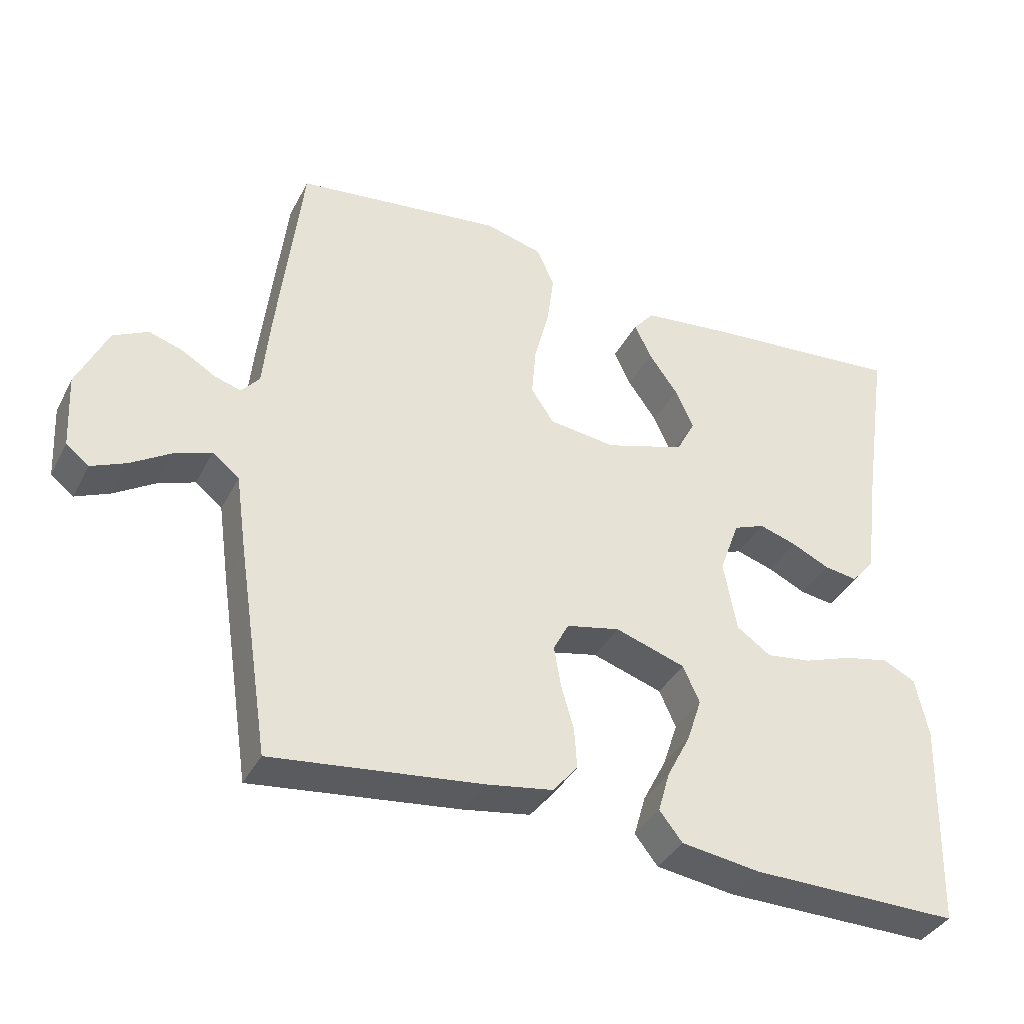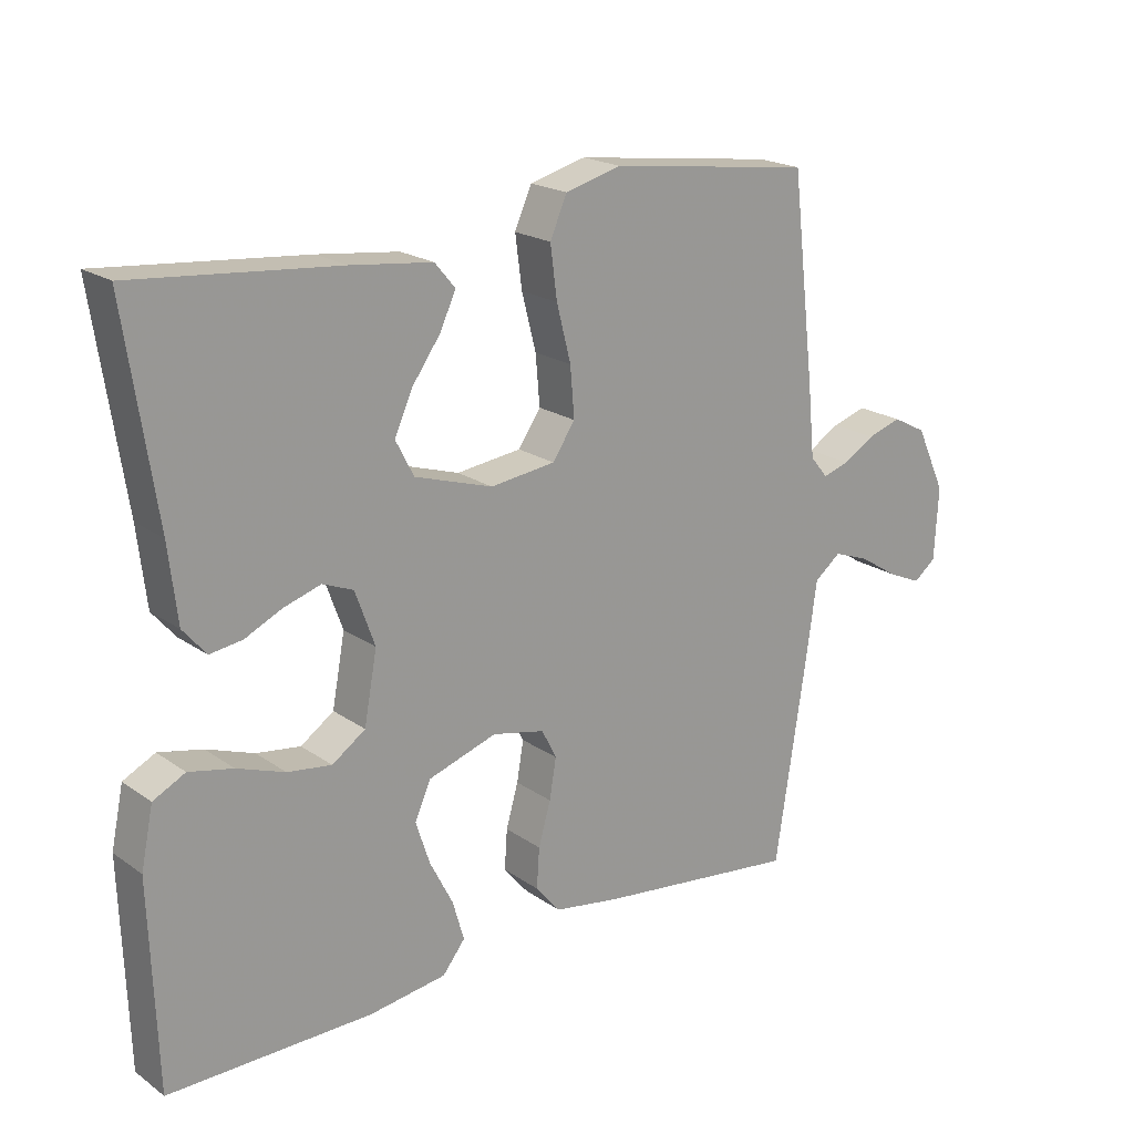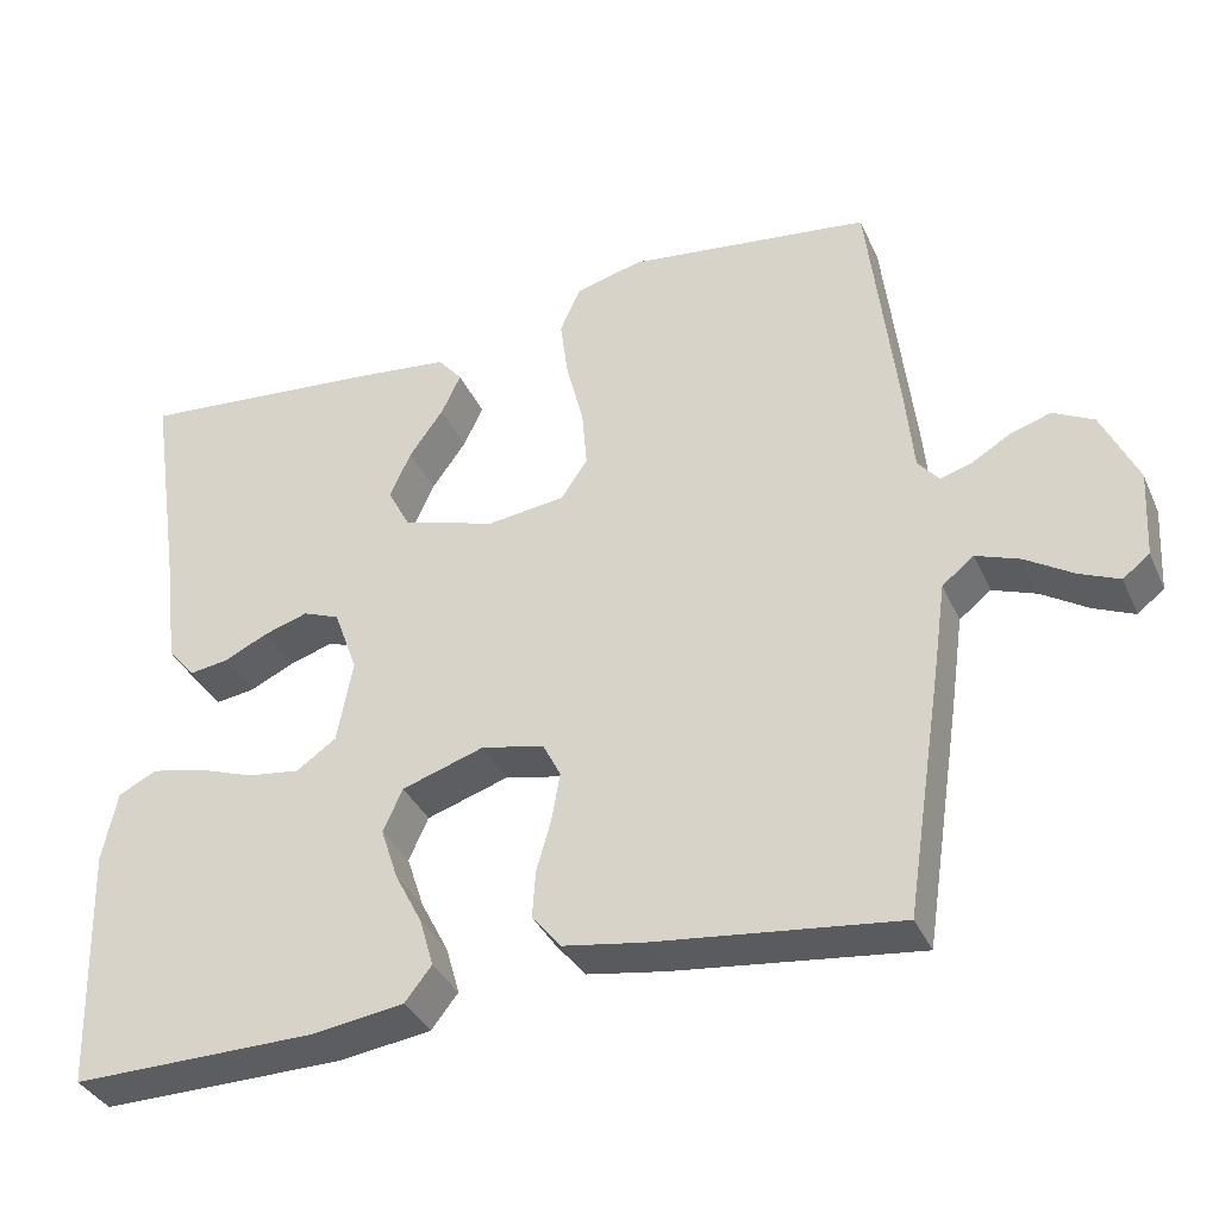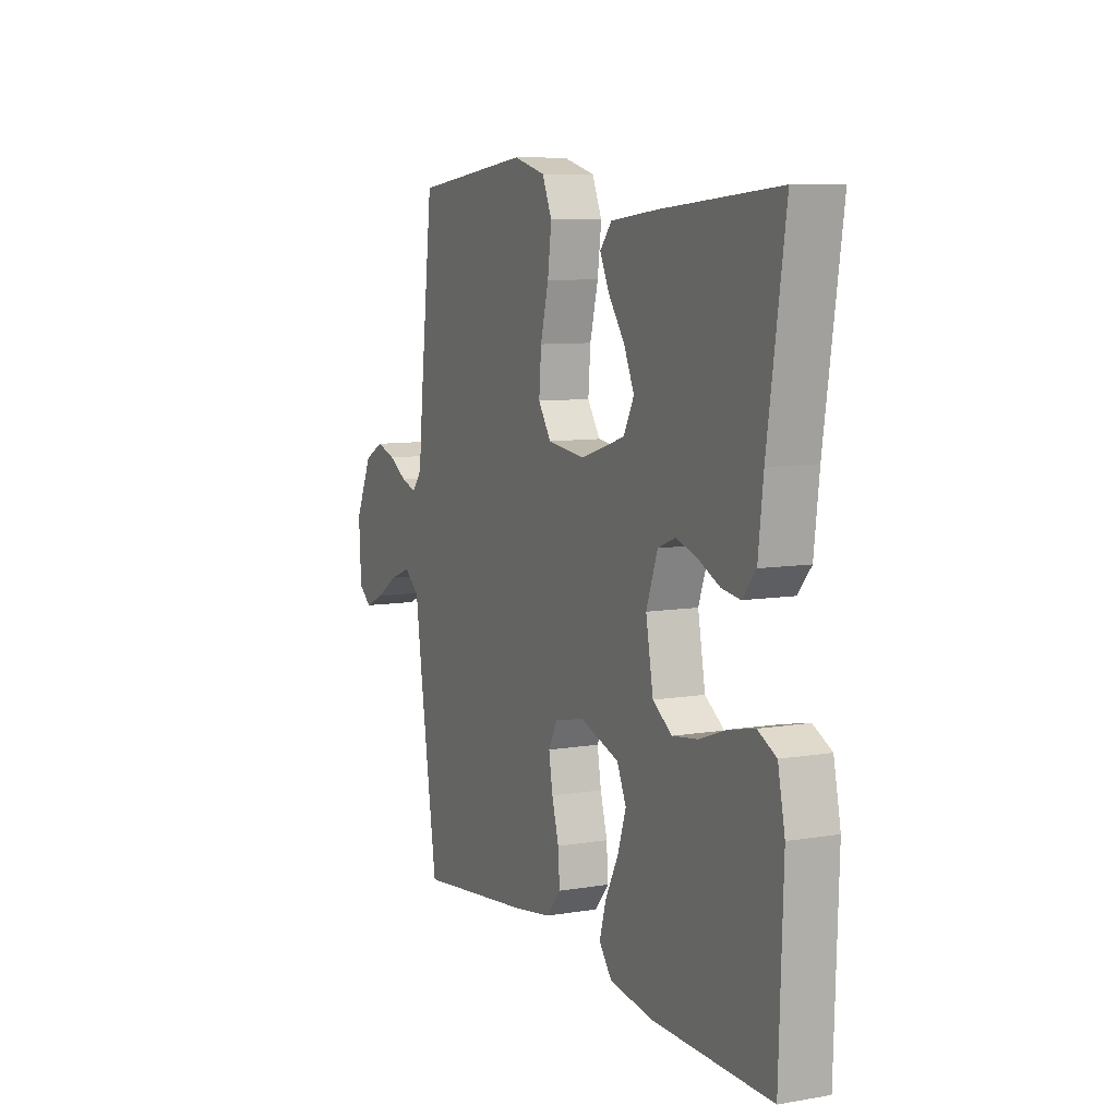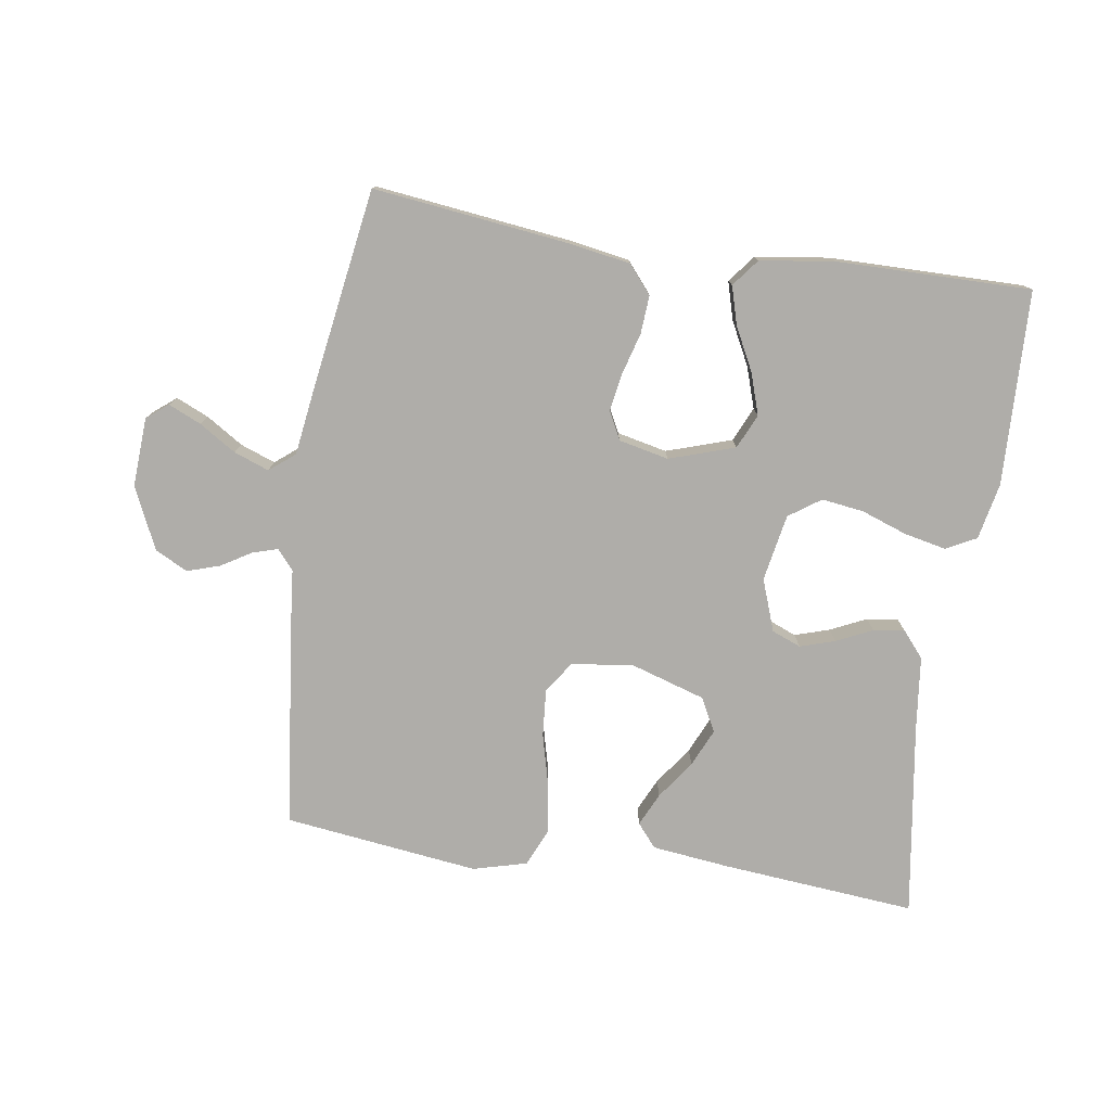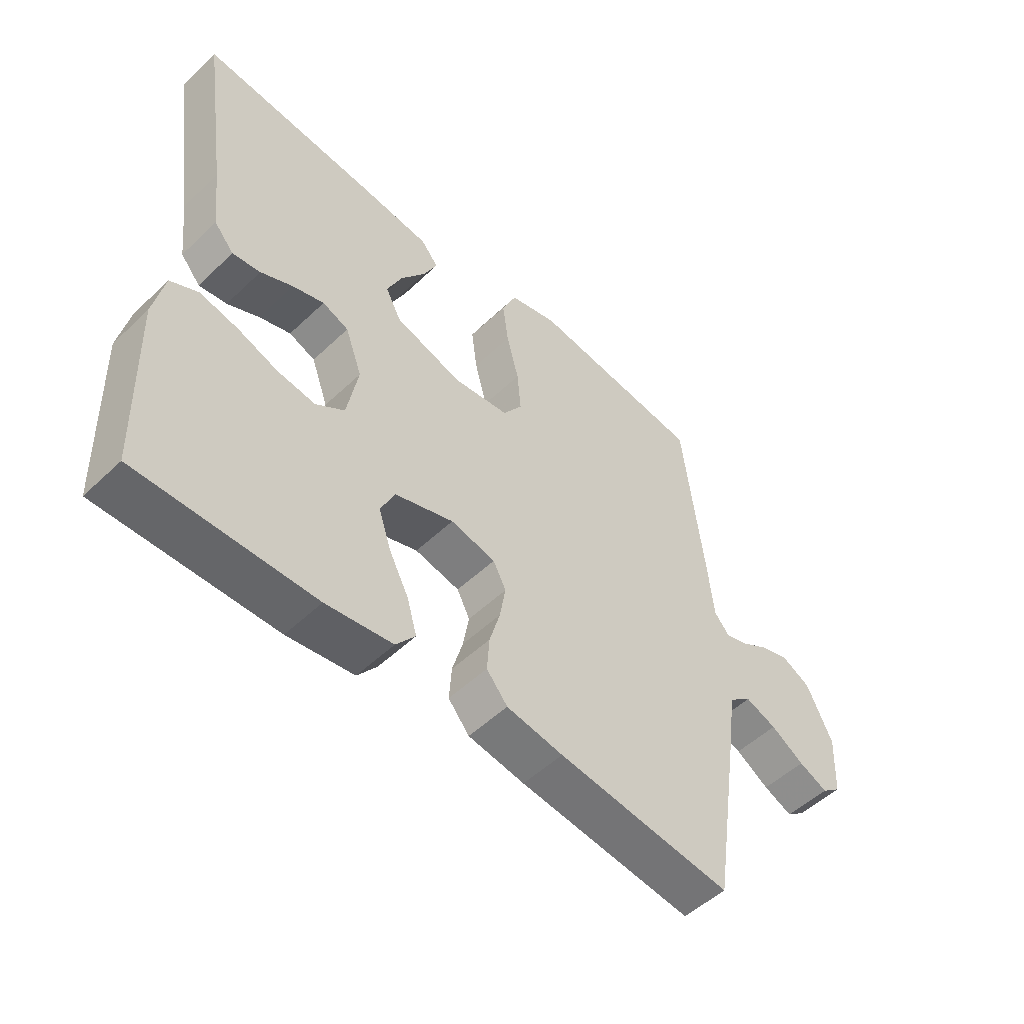
<metadata>
{"format":"obj","ext":"obj","renderer":"f3d","projection":"perspective","resolution":1024,"background":"white","views":[{"elev":-37.8,"azim":155.0,"up":"+Z"},{"elev":20.1,"azim":-38.5,"up":"+Z"},{"elev":-36.1,"azim":22.1,"up":"+Z"},{"elev":8.3,"azim":-114.9,"up":"+Z"},{"elev":-77.4,"azim":171.4,"up":"+Y"},{"elev":-52.1,"azim":-44.4,"up":"+Z"}]}
</metadata>
<code>
v 0.5 0.07 0.5
v 0.535 0.07 0.2
v 0.545 0.07 0.096
v 0.571 0.07 0.065
v 0.61 0.07 0.077
v 0.657 0.07 0.105
v 0.707 0.07 0.121
v 0.757 0.07 0.095
v 0.801 0.07 0
v 0.795 0.07 -0.107
v 0.762 0.07 -0.133
v 0.712 0.07 -0.111
v 0.655 0.07 -0.075
v 0.601 0.07 -0.055
v 0.562 0.07 -0.086
v 0.546 0.07 -0.2
v 0.5 0.07 -0.5
v 0.2 0.07 -0.464
v 0.103 0.07 -0.448
v 0.067 0.07 -0.405
v 0.071 0.07 -0.346
v 0.089 0.07 -0.283
v 0.099 0.07 -0.224
v 0.077 0.07 -0.181
v 0 0.07 -0.164
v -0.101 0.07 -0.197
v -0.125 0.07 -0.25
v -0.104 0.07 -0.314
v -0.07 0.07 -0.38
v -0.053 0.07 -0.439
v -0.086 0.07 -0.481
v -0.2 0.07 -0.497
v -0.5 0.07 -0.5
v -0.51 0.07 -0.2
v -0.492 0.07 -0.113
v -0.445 0.07 -0.089
v -0.38 0.07 -0.103
v -0.31 0.07 -0.128
v -0.245 0.07 -0.137
v -0.196 0.07 -0.103
v -0.177 0.07 0
v -0.206 0.07 0.08
v -0.251 0.07 0.098
v -0.305 0.07 0.081
v -0.36 0.07 0.055
v -0.408 0.07 0.048
v -0.442 0.07 0.088
v -0.455 0.07 0.2
v -0.5 0.07 0.5
v -0.2 0.07 0.473
v -0.08 0.07 0.459
v -0.05 0.07 0.423
v -0.074 0.07 0.372
v -0.116 0.07 0.313
v -0.142 0.07 0.255
v -0.115 0.07 0.203
v 0 0.07 0.167
v 0.096 0.07 0.179
v 0.129 0.07 0.228
v 0.123 0.07 0.301
v 0.102 0.07 0.383
v 0.092 0.07 0.459
v 0.117 0.07 0.516
v 0.2 0.07 0.538
v 0.5 0 0.5
v 0.535 0 0.2
v 0.545 0 0.096
v 0.571 0 0.065
v 0.61 0 0.077
v 0.657 0 0.105
v 0.707 0 0.121
v 0.757 0 0.095
v 0.801 0 0
v 0.795 0 -0.107
v 0.762 0 -0.133
v 0.712 0 -0.111
v 0.655 0 -0.075
v 0.601 0 -0.055
v 0.562 0 -0.086
v 0.546 0 -0.2
v 0.5 0 -0.5
v 0.2 0 -0.464
v 0.103 0 -0.448
v 0.067 0 -0.405
v 0.071 0 -0.346
v 0.089 0 -0.283
v 0.099 0 -0.224
v 0.077 0 -0.181
v 0 0 -0.164
v -0.101 0 -0.197
v -0.125 0 -0.25
v -0.104 0 -0.314
v -0.07 0 -0.38
v -0.053 0 -0.439
v -0.086 0 -0.481
v -0.2 0 -0.497
v -0.5 0 -0.5
v -0.51 0 -0.2
v -0.492 0 -0.113
v -0.445 0 -0.089
v -0.38 0 -0.103
v -0.31 0 -0.128
v -0.245 0 -0.137
v -0.196 0 -0.103
v -0.177 0 0
v -0.206 0 0.08
v -0.251 0 0.098
v -0.305 0 0.081
v -0.36 0 0.055
v -0.408 0 0.048
v -0.442 0 0.088
v -0.455 0 0.2
v -0.5 0 0.5
v -0.2 0 0.473
v -0.08 0 0.459
v -0.05 0 0.423
v -0.074 0 0.372
v -0.116 0 0.313
v -0.142 0 0.255
v -0.115 0 0.203
v 0 0 0.167
v 0.096 0 0.179
v 0.129 0 0.228
v 0.123 0 0.301
v 0.102 0 0.383
v 0.092 0 0.459
v 0.117 0 0.516
v 0.2 0 0.538
f 60 61 62 63
f 59 60 63 64
f 51 52 53 54
f 51 54 55
f 48 49 50 51
f 48 51 55
f 47 48 55 56
f 44 45 46 47
f 43 44 47 56
f 35 36 37 38
f 35 38 39
f 34 35 39
f 33 34 39
f 32 33 39 40
f 28 29 30 31
f 27 28 31 32
f 19 20 21 22
f 19 22 23
f 18 19 23
f 15 16 17 18
f 15 18 23
f 14 15 23 24
f 10 11 12 13
f 10 13 14
f 9 10 14
f 5 6 7 8
f 4 5 8 9
f 64 1 2 3
f 59 64 3
f 58 59 3 4
f 57 58 4 9
f 42 43 56 57
f 41 42 57 9
f 27 32 40 41
f 26 27 41
f 25 26 41
f 24 25 41
f 9 14 24 41
f 127 126 125 124
f 128 127 124 123
f 118 117 116 115
f 119 118 115
f 115 114 113 112
f 119 115 112
f 120 119 112 111
f 111 110 109 108
f 120 111 108 107
f 102 101 100 99
f 103 102 99
f 103 99 98
f 103 98 97
f 104 103 97 96
f 95 94 93 92
f 96 95 92 91
f 86 85 84 83
f 87 86 83
f 87 83 82
f 82 81 80 79
f 87 82 79
f 88 87 79 78
f 77 76 75 74
f 78 77 74
f 78 74 73
f 72 71 70 69
f 73 72 69 68
f 67 66 65 128
f 67 128 123
f 68 67 123 122
f 73 68 122 121
f 121 120 107 106
f 73 121 106 105
f 105 104 96 91
f 105 91 90
f 105 90 89
f 105 89 88
f 105 88 78 73
f 1 65 66 2
f 2 66 67 3
f 3 67 68 4
f 4 68 69 5
f 5 69 70 6
f 6 70 71 7
f 7 71 72 8
f 8 72 73 9
f 9 73 74 10
f 10 74 75 11
f 11 75 76 12
f 12 76 77 13
f 13 77 78 14
f 14 78 79 15
f 15 79 80 16
f 16 80 81 17
f 17 81 82 18
f 18 82 83 19
f 19 83 84 20
f 20 84 85 21
f 21 85 86 22
f 22 86 87 23
f 23 87 88 24
f 24 88 89 25
f 25 89 90 26
f 26 90 91 27
f 27 91 92 28
f 28 92 93 29
f 29 93 94 30
f 30 94 95 31
f 31 95 96 32
f 32 96 97 33
f 33 97 98 34
f 34 98 99 35
f 35 99 100 36
f 36 100 101 37
f 37 101 102 38
f 38 102 103 39
f 39 103 104 40
f 40 104 105 41
f 41 105 106 42
f 42 106 107 43
f 43 107 108 44
f 44 108 109 45
f 45 109 110 46
f 46 110 111 47
f 47 111 112 48
f 48 112 113 49
f 49 113 114 50
f 50 114 115 51
f 51 115 116 52
f 52 116 117 53
f 53 117 118 54
f 54 118 119 55
f 55 119 120 56
f 56 120 121 57
f 57 121 122 58
f 58 122 123 59
f 59 123 124 60
f 60 124 125 61
f 61 125 126 62
f 62 126 127 63
f 63 127 128 64
f 64 128 65 1

</code>
